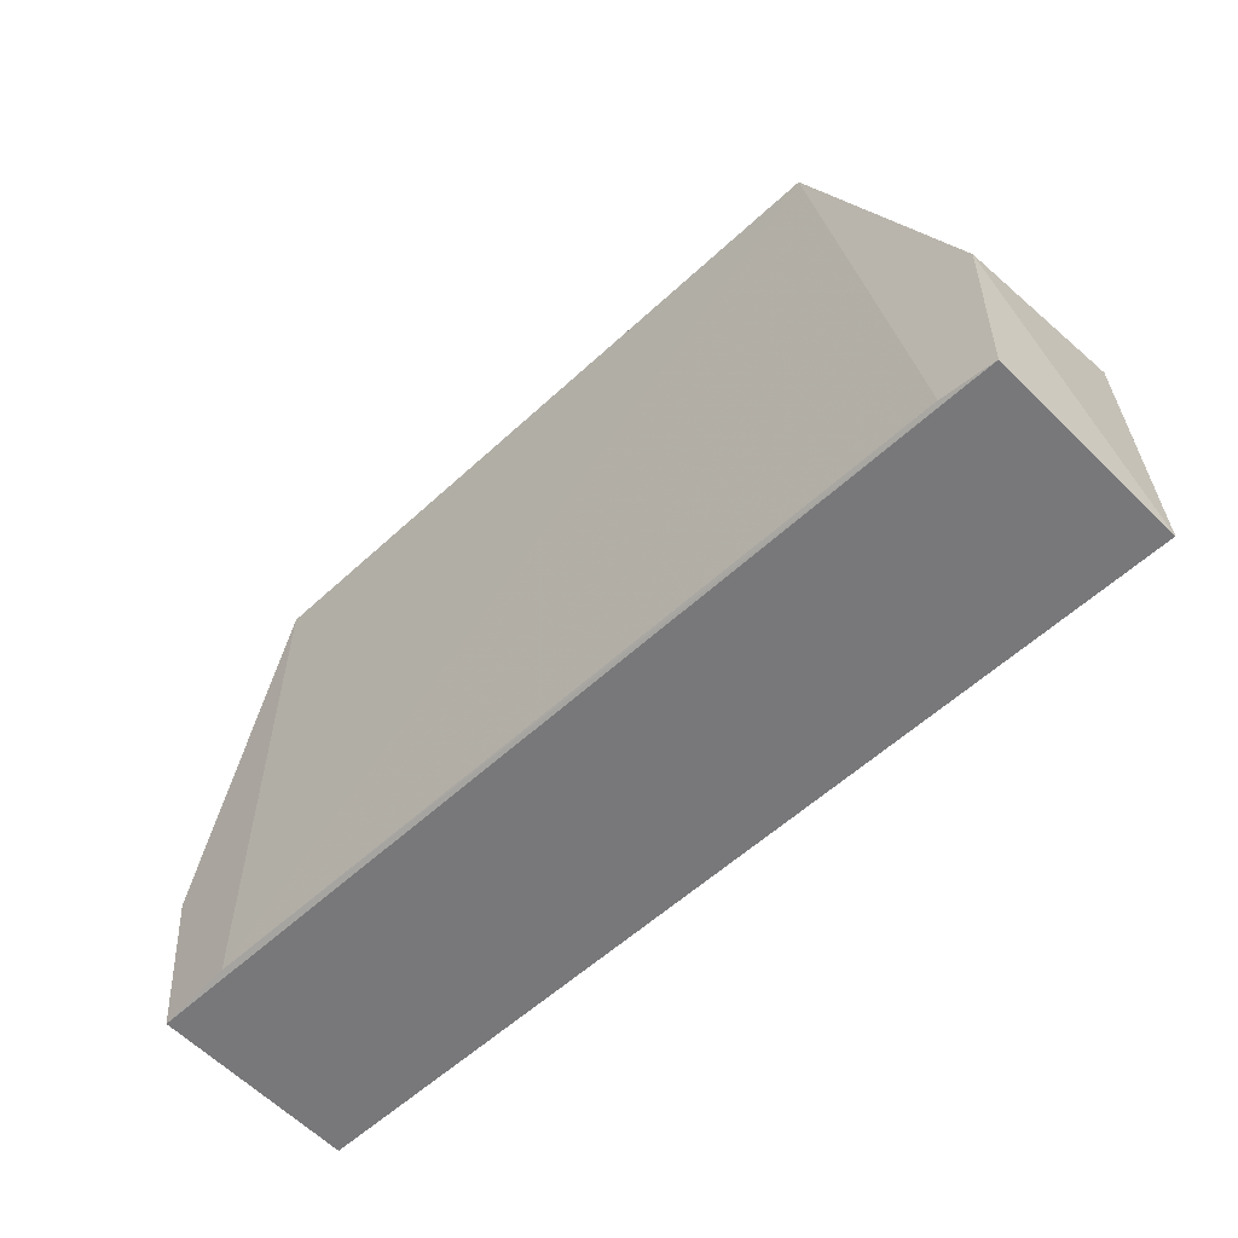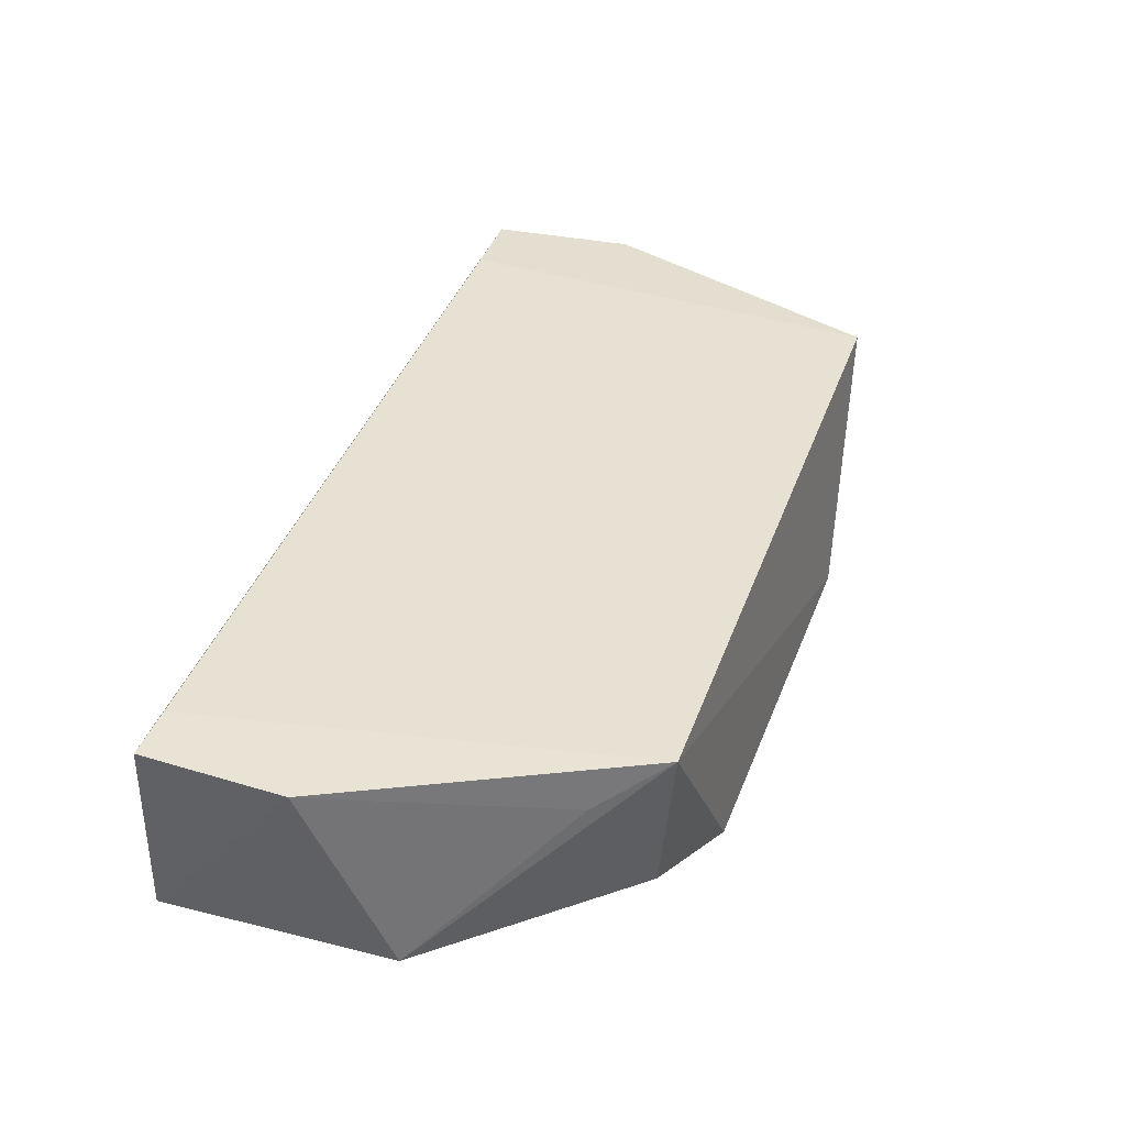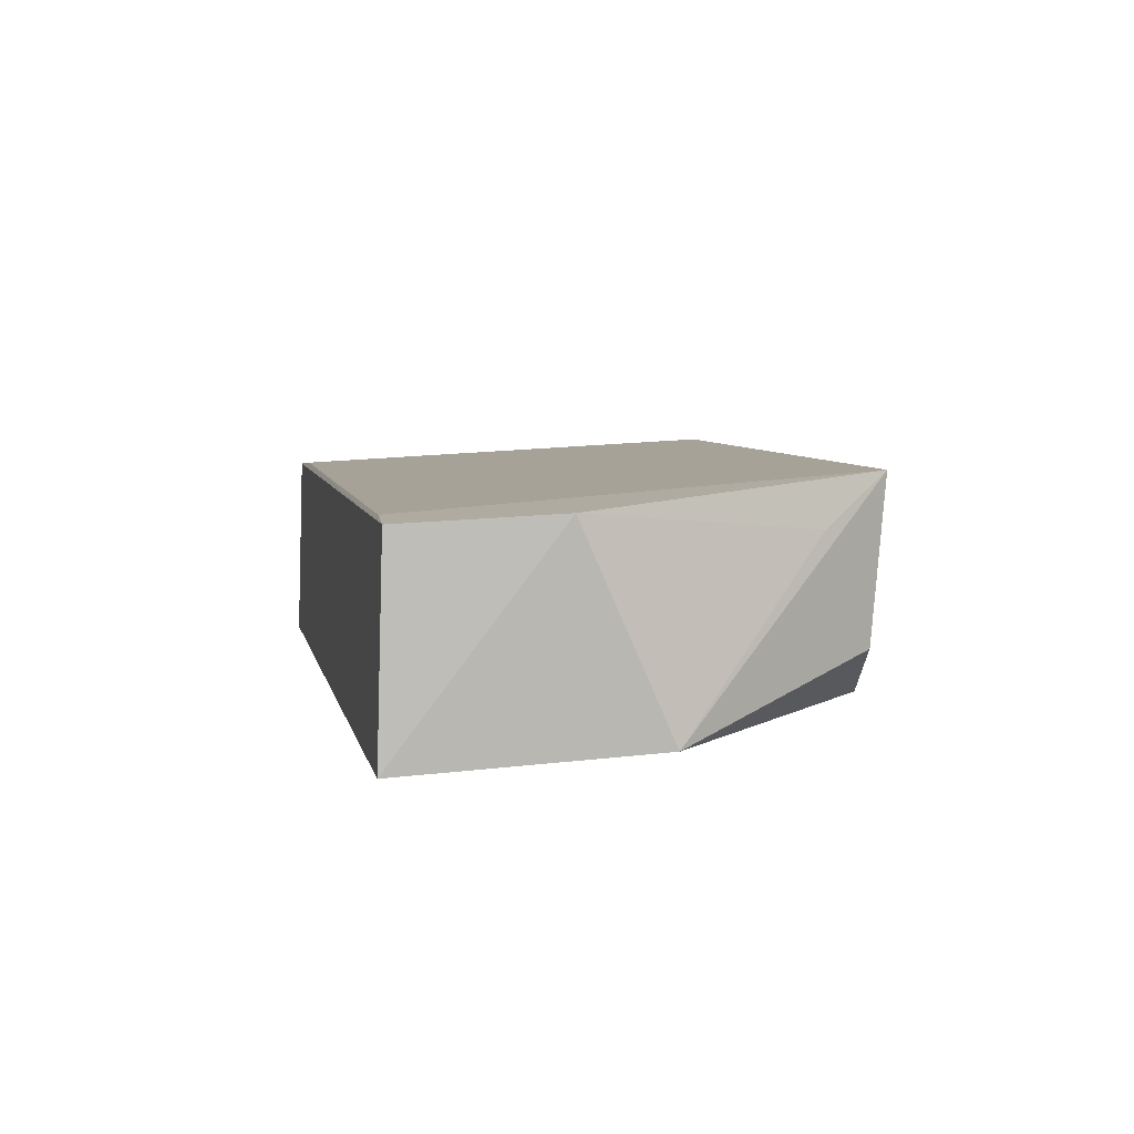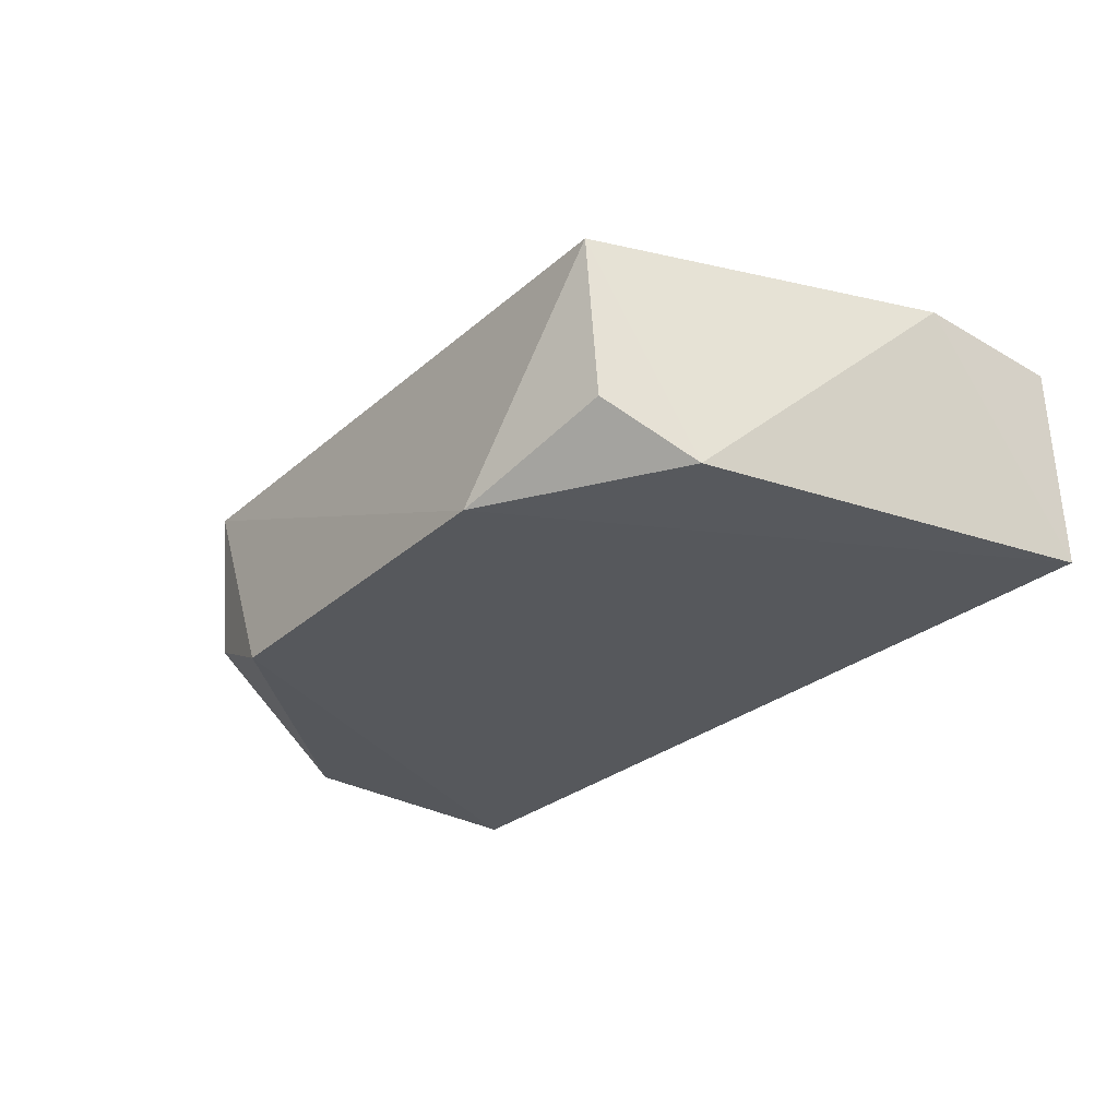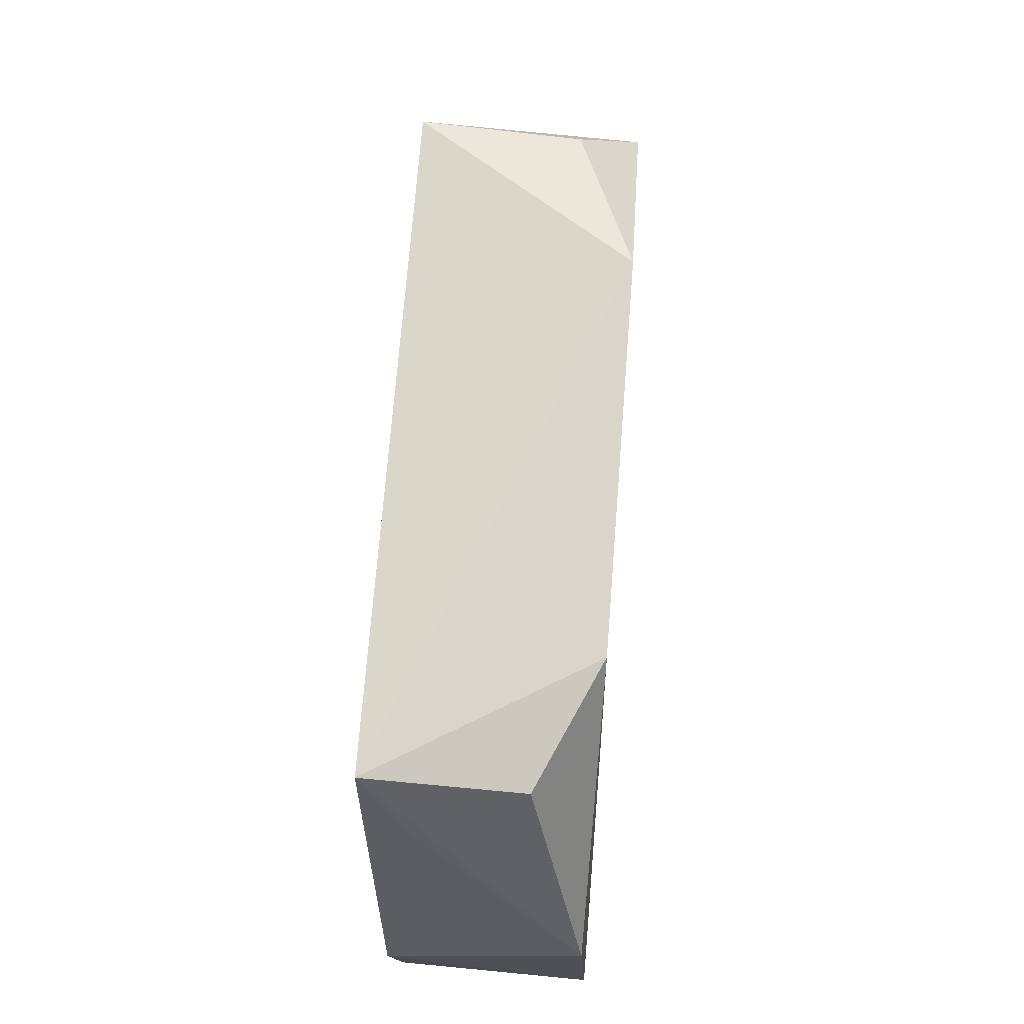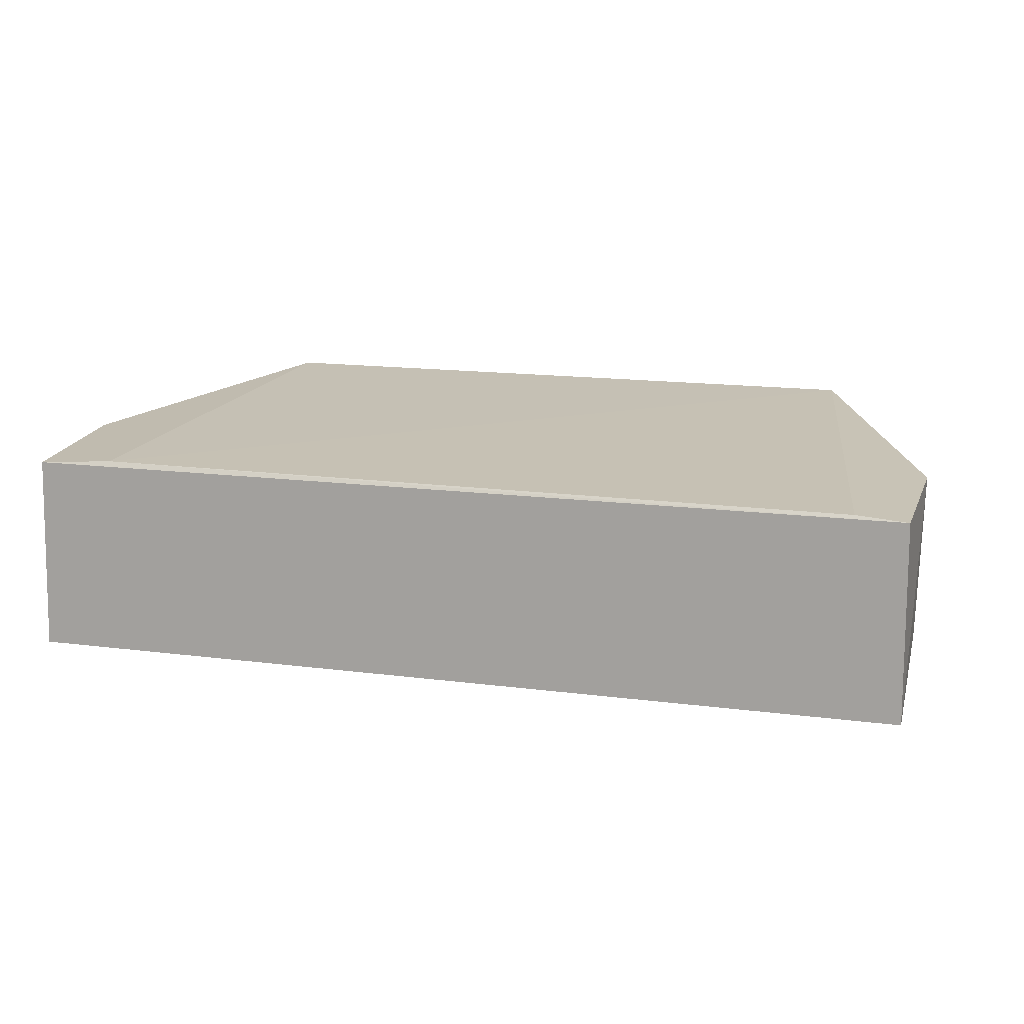
<metadata>
{"format":"obj","ext":"obj","renderer":"f3d","projection":"perspective","resolution":1024,"background":"white","views":[{"elev":-56.4,"azim":44.1,"up":"+Y"},{"elev":41.4,"azim":109.5,"up":"+Z"},{"elev":6.0,"azim":78.7,"up":"+Z"},{"elev":-27.2,"azim":-127.0,"up":"+Z"},{"elev":72.2,"azim":94.5,"up":"+Y"},{"elev":15.3,"azim":15.5,"up":"+Z"}]}
</metadata>
<code>
v 0.04296 0.4475 0.05461
v 0.04323 0.447 0.03562
v 0.03143 0.491 0.05753
v -0.03145 0.491 0.05753
v -0.04324 0.4469 0.03562
v -0.01744 0.4932 0.03684
v -0.03563 0.4478 0.0551
v 0.04287 0.4703 0.03671
v -0.03553 0.4825 0.03679
v 0.03802 0.4478 0.05494
v -0.04297 0.4474 0.05461
v 0.04361 0.462 0.05529
v 0.01965 0.4926 0.03684
v -0.03145 0.4897 0.04249
v -0.04363 0.462 0.05529
v 0.03483 0.4845 0.0529
v 0.03143 0.4897 0.04249
f 5 2 1
f 6 4 3
f 6 2 5
f 7 3 4
f 9 6 5
f 10 7 1
f 10 3 7
f 11 5 1
f 11 1 7
f 11 7 4
f 12 1 2
f 12 2 8
f 12 10 1
f 12 3 10
f 13 6 3
f 13 8 2
f 13 2 6
f 14 9 4
f 14 4 6
f 14 6 9
f 15 9 5
f 15 5 11
f 15 11 4
f 15 4 9
f 16 12 8
f 16 8 3
f 16 3 12
f 17 13 3
f 17 3 8
f 17 8 13

</code>
